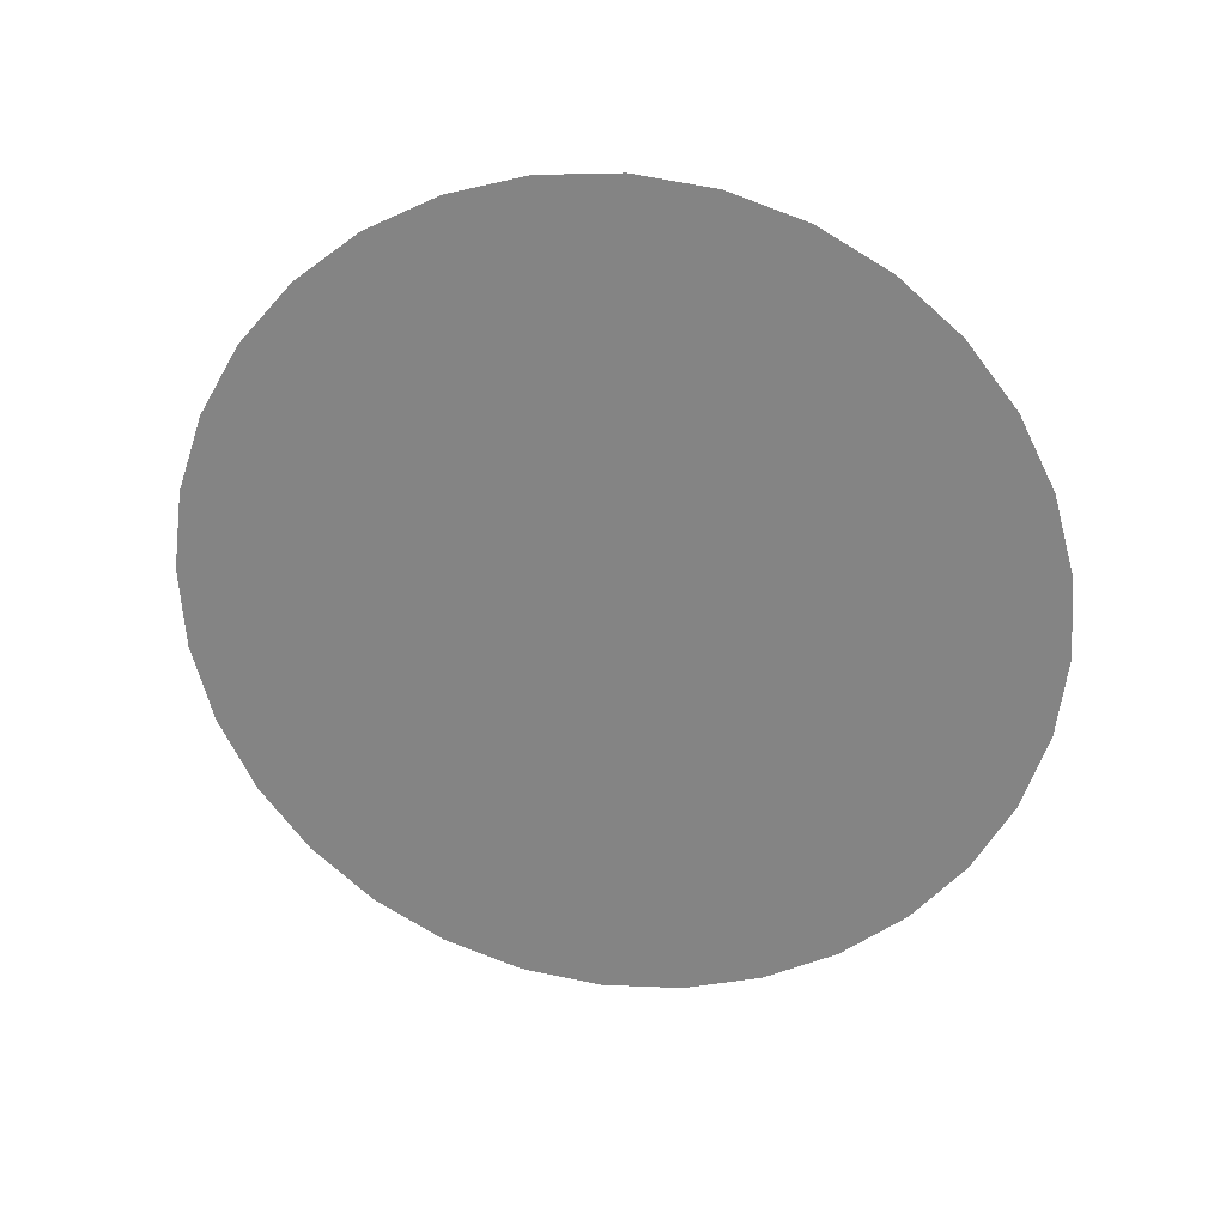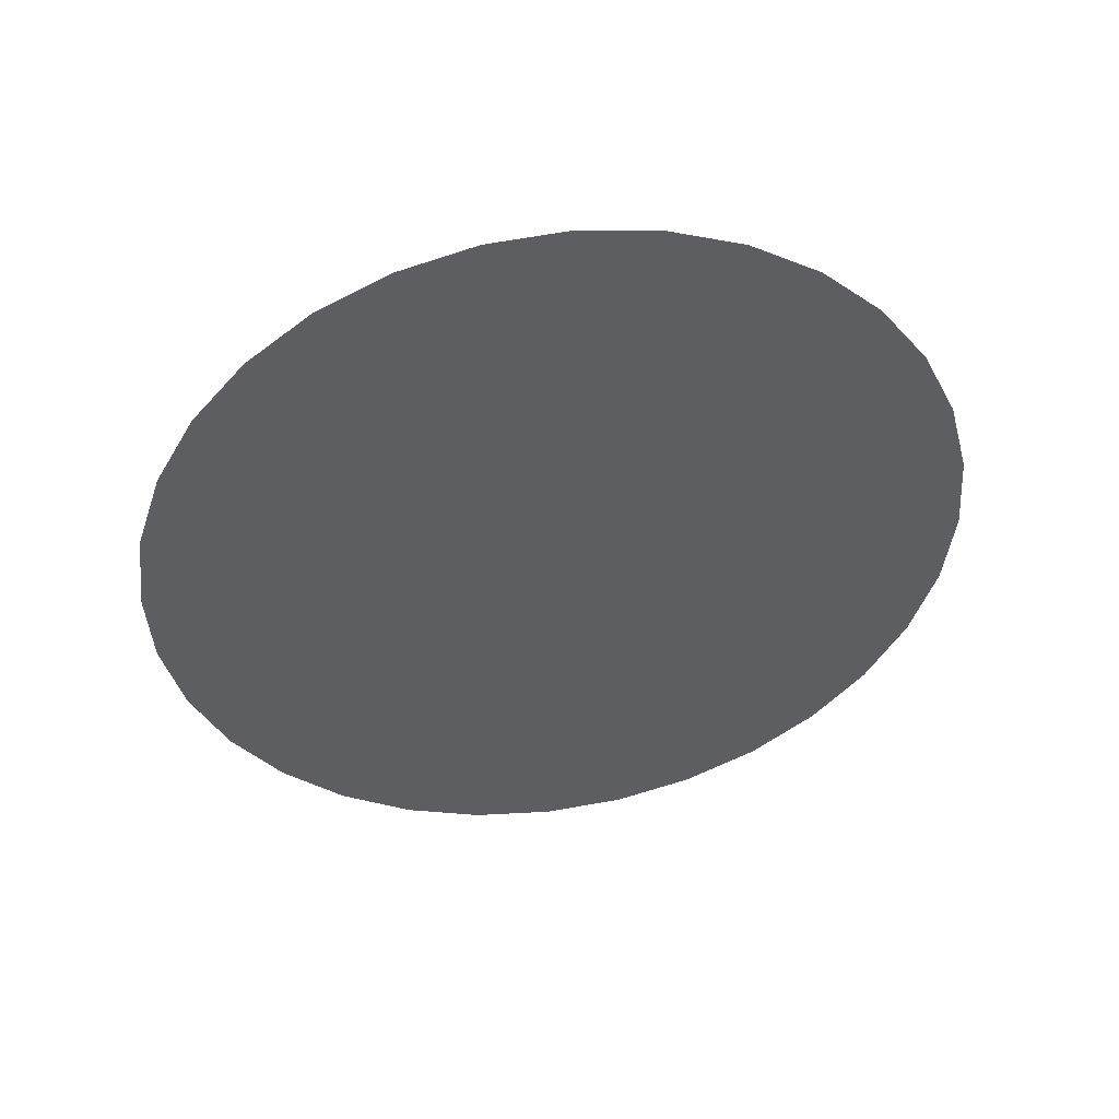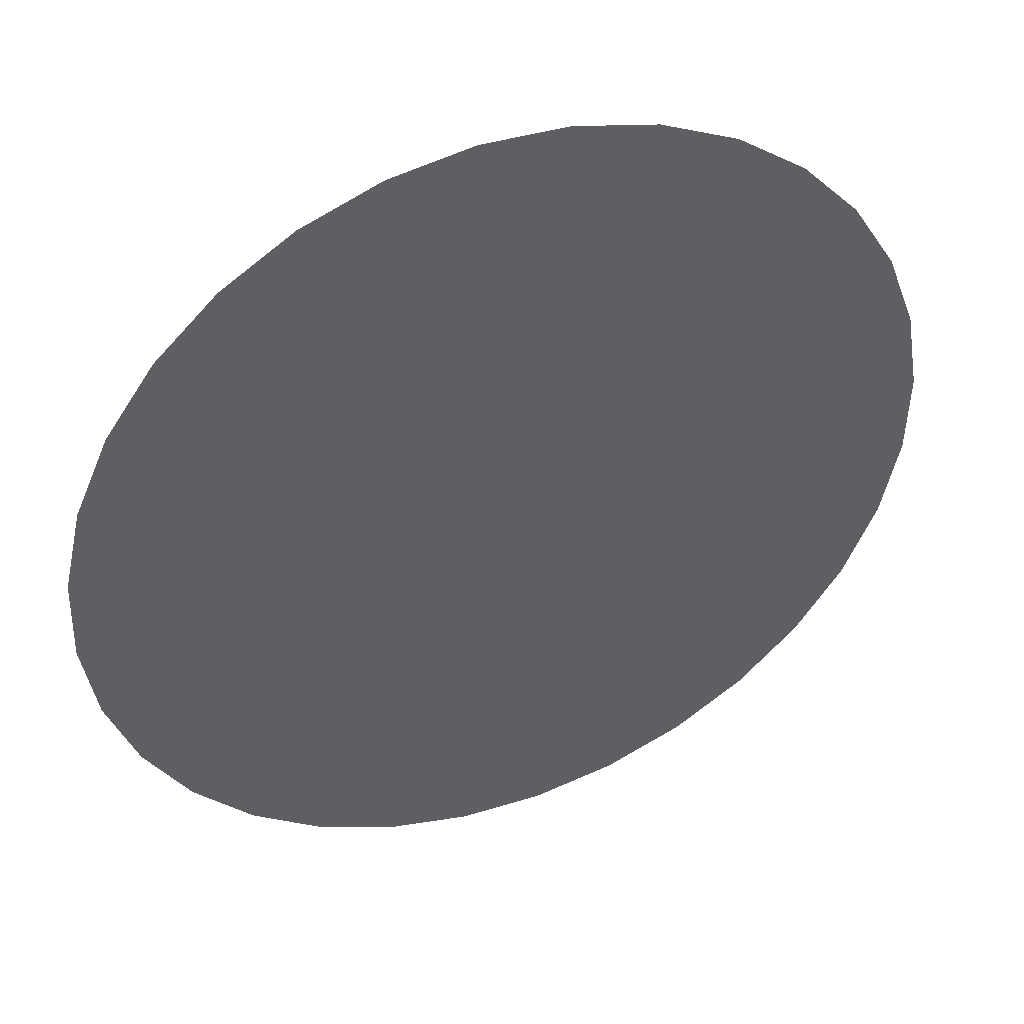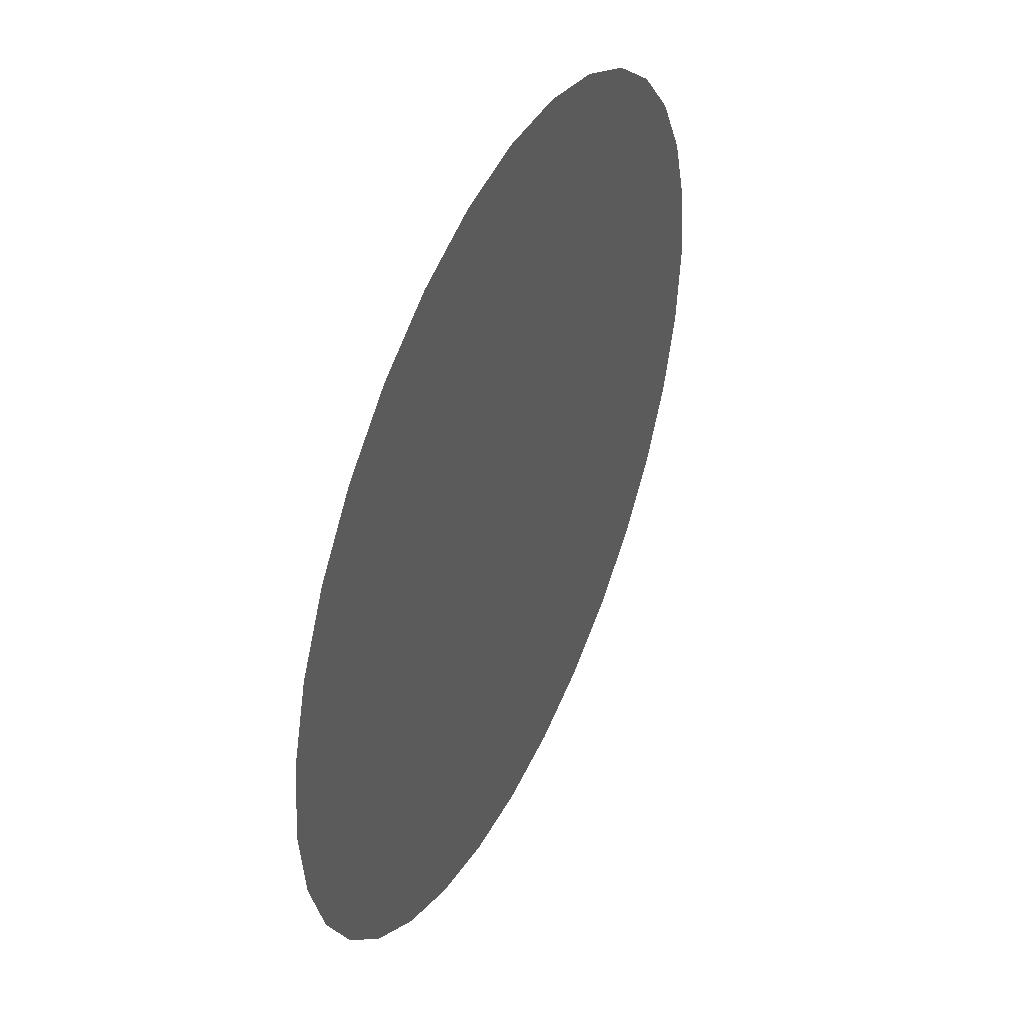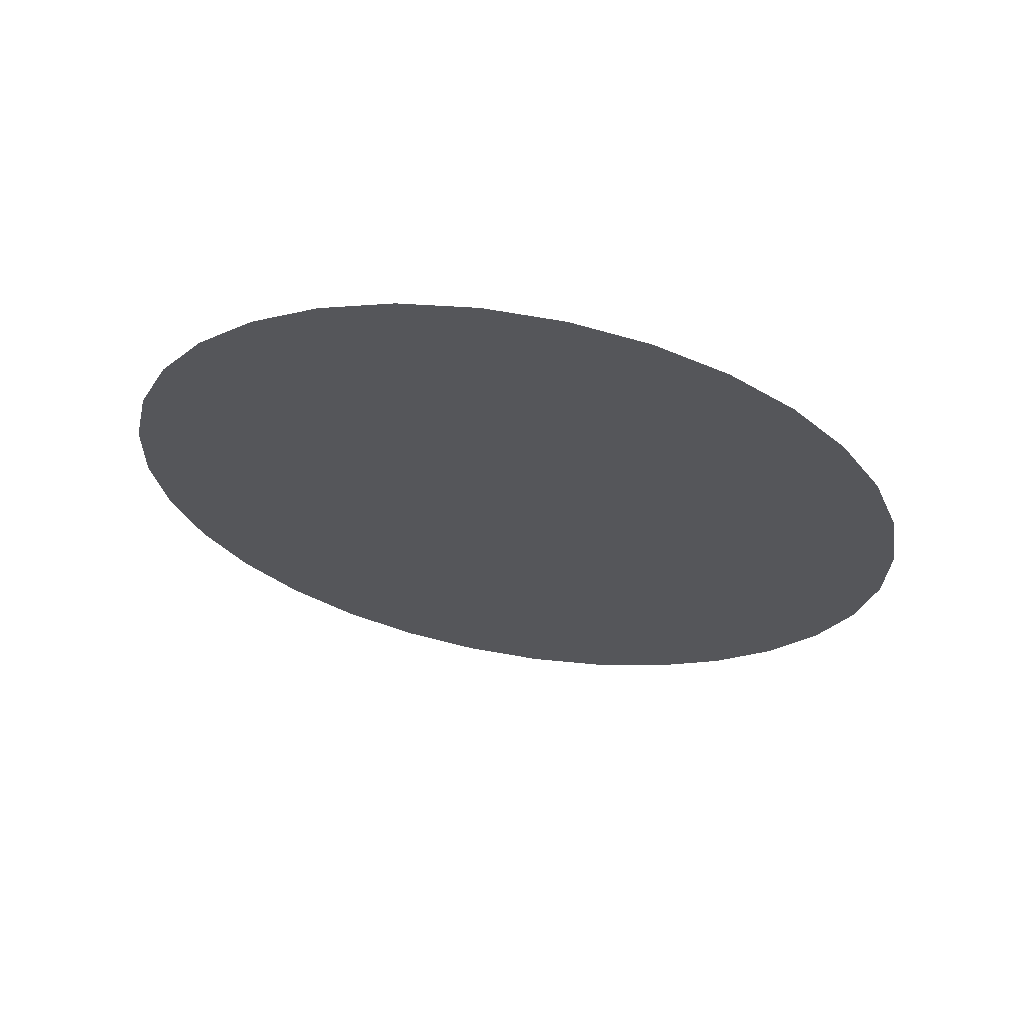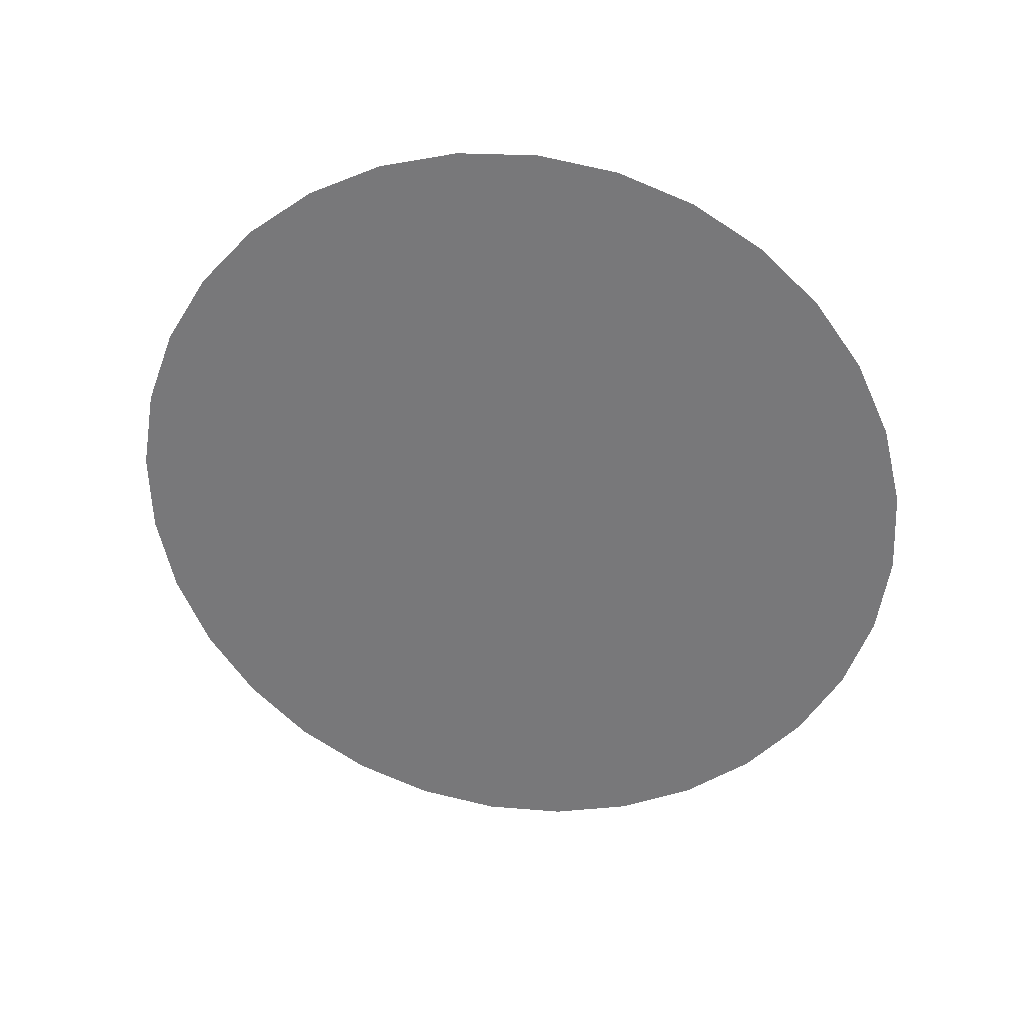
<metadata>
{"format":"obj","ext":"obj","renderer":"f3d","projection":"perspective","resolution":1024,"background":"white","views":[{"elev":-66.5,"azim":110.6,"up":"+Y"},{"elev":-47.4,"azim":-113.9,"up":"+Y"},{"elev":53.9,"azim":-21.9,"up":"+Z"},{"elev":20.2,"azim":112.9,"up":"+Z"},{"elev":-28.8,"azim":105.1,"up":"+Y"},{"elev":-62.3,"azim":108.7,"up":"+Y"}]}
</metadata>
<code>
o mesh432/mesh432-geometry#mesh432-geometry
v 0.04742 0.03613 0.8802
v 0.04652 0.03771 0.8891
v 0.04386 0.03302 0.8626
v 0.04386 0.03923 0.8978
v 0.04652 0.03455 0.8712
v 0.03955 0.04064 0.9057
v 0.03955 0.03162 0.8546
v 0.03374 0.03039 0.8476
v 0.02666 0.02938 0.8419
v 0.01858 0.02864 0.8377
v 0.03374 0.04187 0.9127
v 0.02666 0.04288 0.9184
v 0.01858 0.04362 0.9227
v 0.009816 0.02817 0.835
v 0.000702 0.02802 0.8342
v 0.009816 0.04409 0.9253
v 0.000702 0.04424 0.9262
v -0.008413 0.02817 0.835
v -0.008413 0.04409 0.9253
v -0.01718 0.04362 0.9227
v -0.01718 0.02864 0.8377
v -0.02525 0.02938 0.8419
v -0.03233 0.03039 0.8476
v -0.03814 0.03162 0.8546
v -0.02525 0.04288 0.9184
v -0.03233 0.04187 0.9127
v -0.03814 0.04064 0.9057
v -0.04246 0.03302 0.8626
v -0.04512 0.03455 0.8712
v -0.04602 0.03613 0.8802
v -0.04512 0.03771 0.8891
v -0.04246 0.03923 0.8978
f 1 2 3
f 3 2 1
f 2 4 3
f 3 4 2
f 1 3 5
f 5 3 1
f 4 6 3
f 3 6 4
f 3 6 7
f 7 6 3
f 6 8 7
f 7 8 6
f 6 9 8
f 8 9 6
f 6 10 9
f 9 10 6
f 6 11 10
f 10 11 6
f 11 12 10
f 10 12 11
f 12 13 10
f 10 13 12
f 13 14 10
f 10 14 13
f 13 15 14
f 14 15 13
f 13 16 15
f 15 16 13
f 16 17 15
f 15 17 16
f 17 18 15
f 15 18 17
f 17 19 18
f 18 19 17
f 19 20 18
f 18 20 19
f 18 20 21
f 21 20 18
f 20 22 21
f 21 22 20
f 20 23 22
f 22 23 20
f 20 24 23
f 23 24 20
f 20 25 24
f 24 25 20
f 25 26 24
f 24 26 25
f 26 27 24
f 24 27 26
f 27 28 24
f 24 28 27
f 27 29 28
f 28 29 27
f 27 30 29
f 29 30 27
f 27 31 30
f 30 31 27
f 27 32 31
f 31 32 27

</code>
